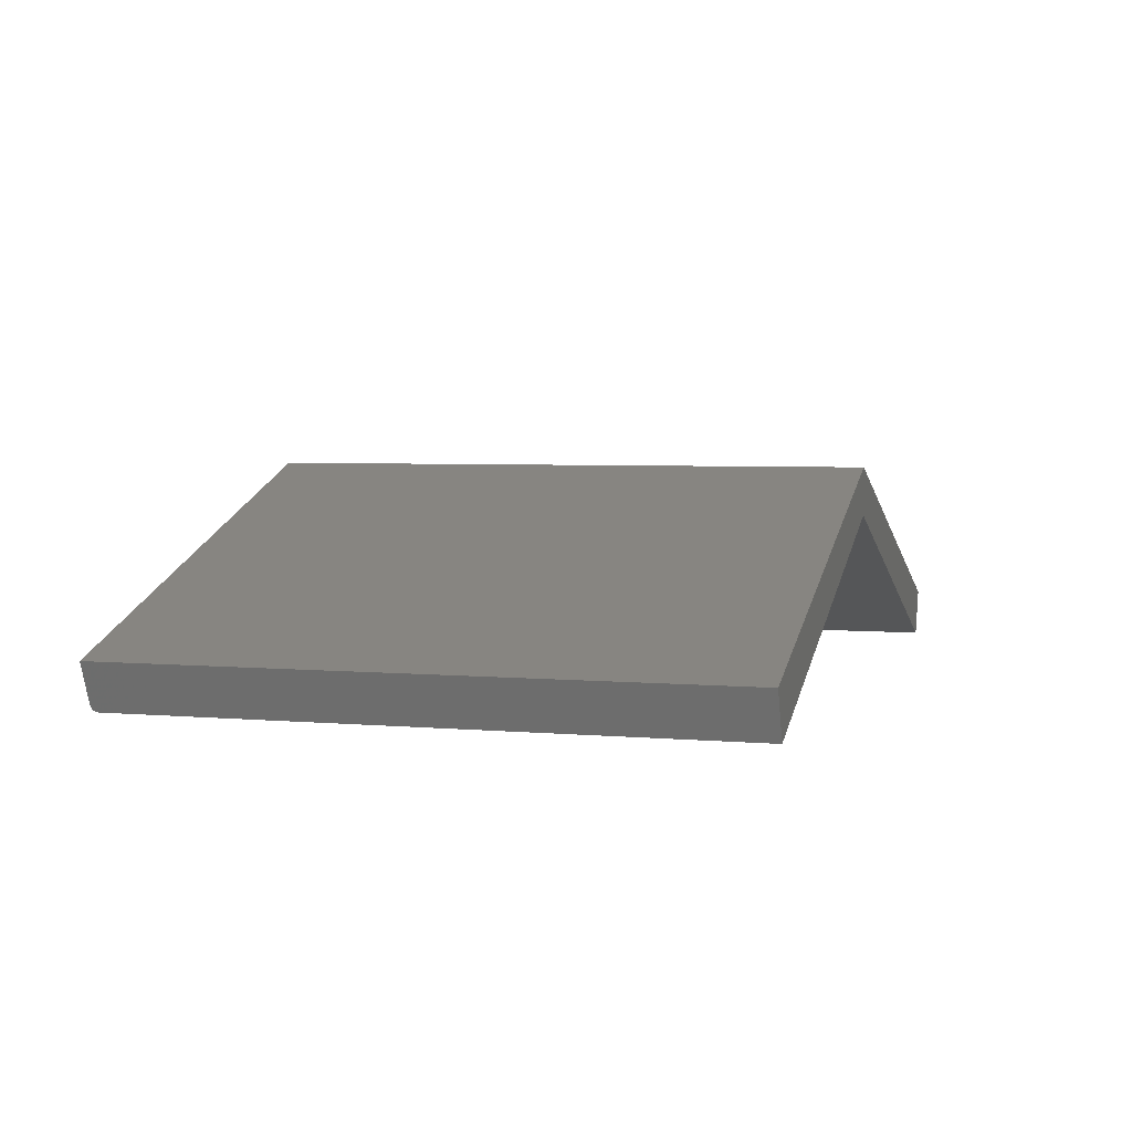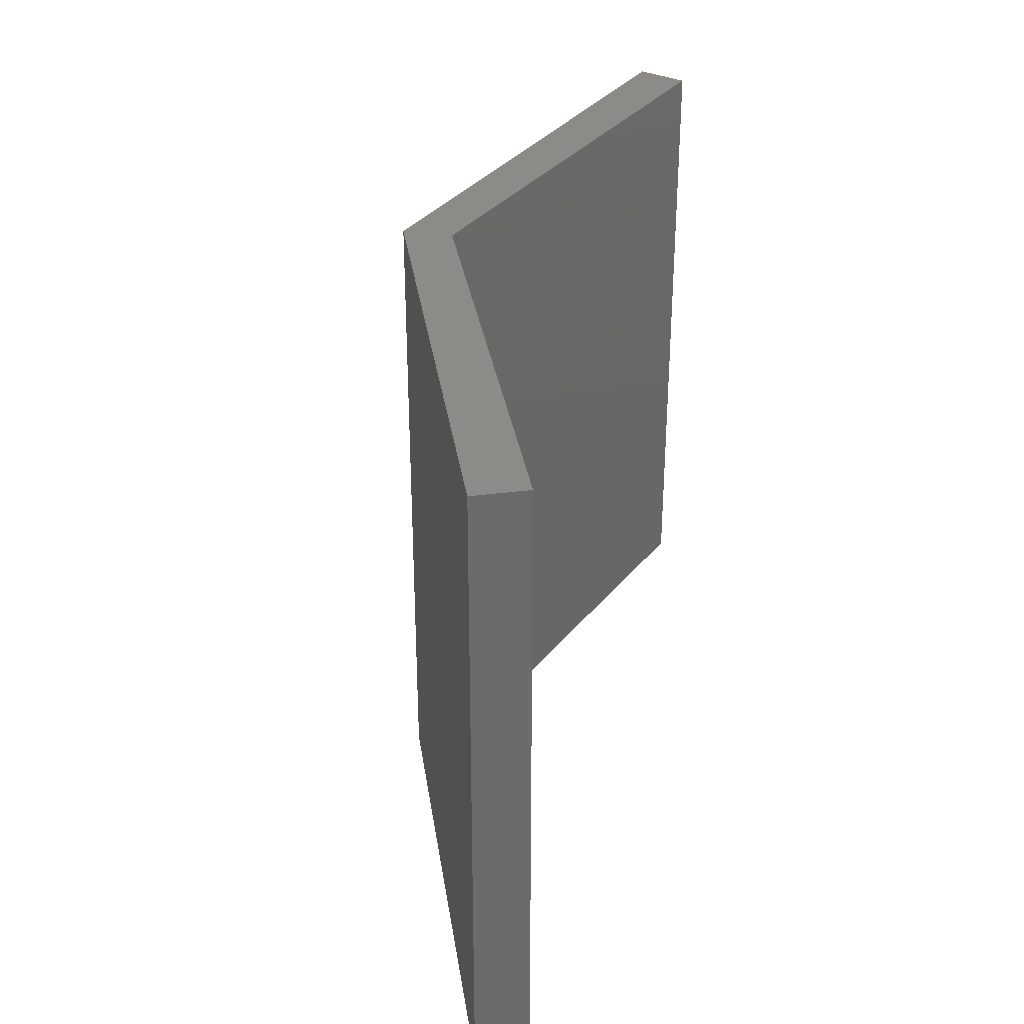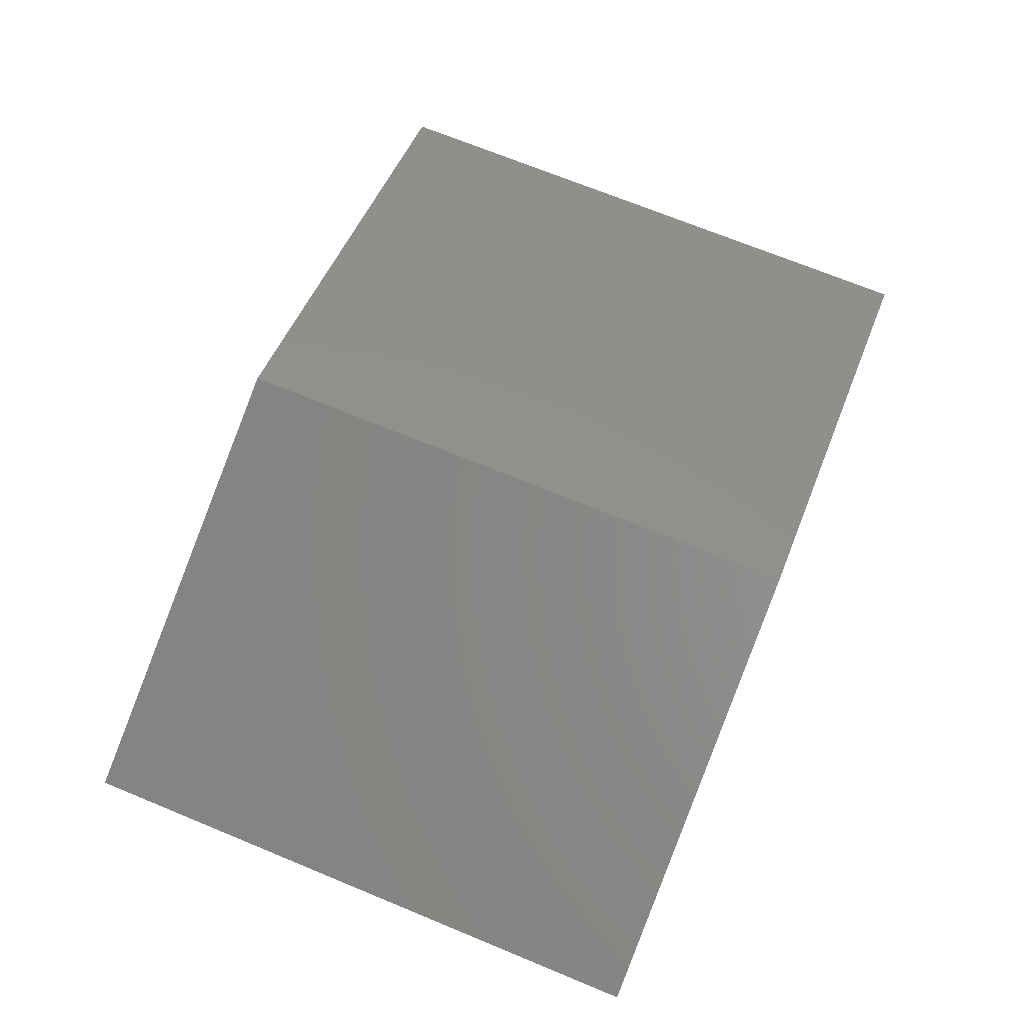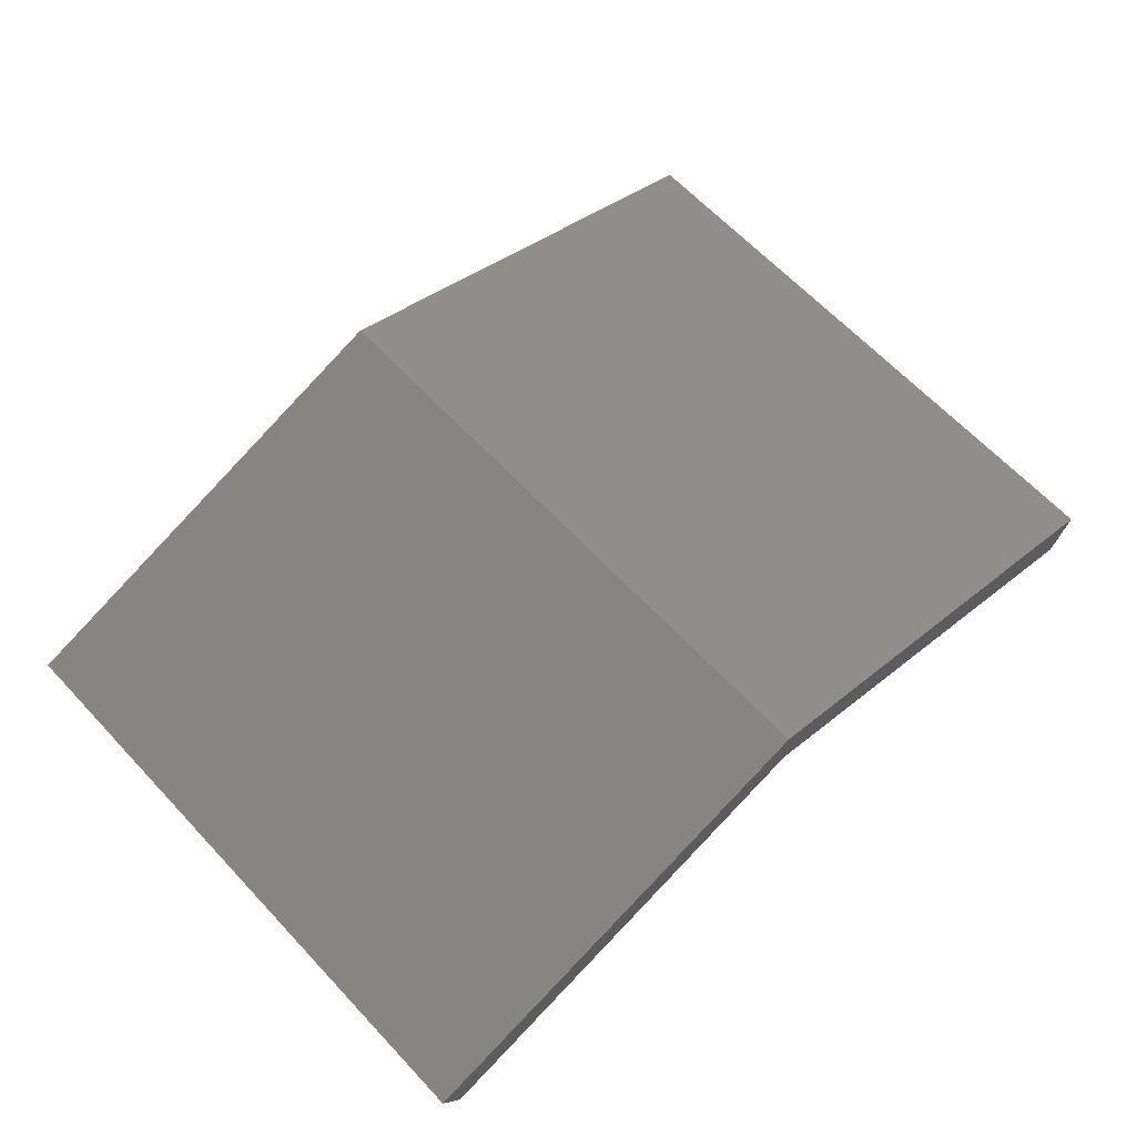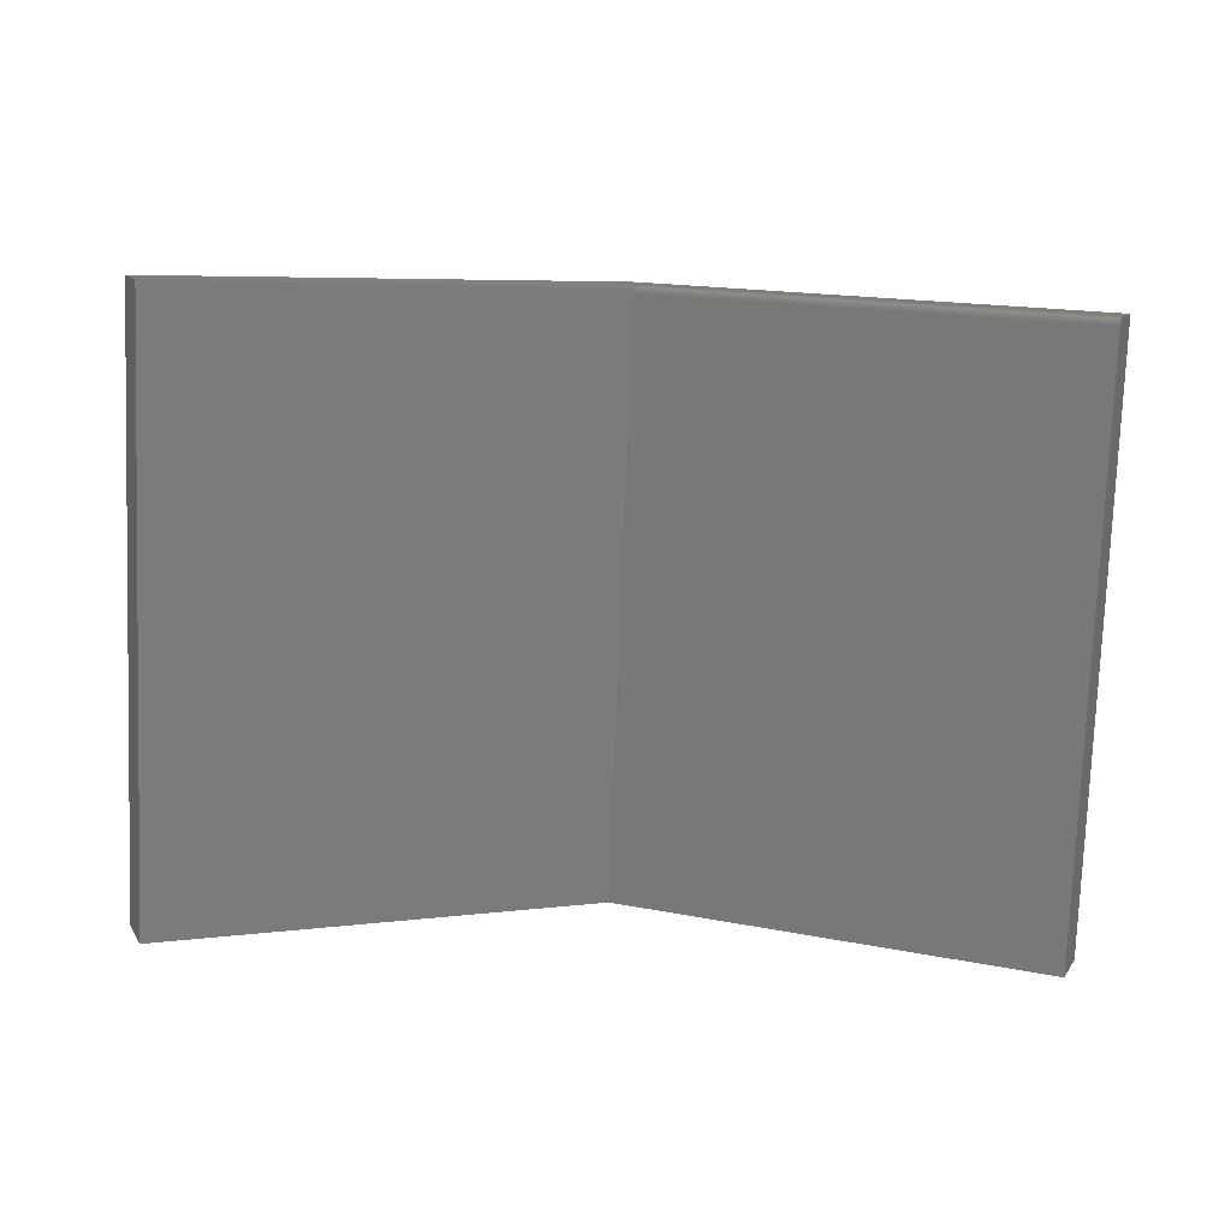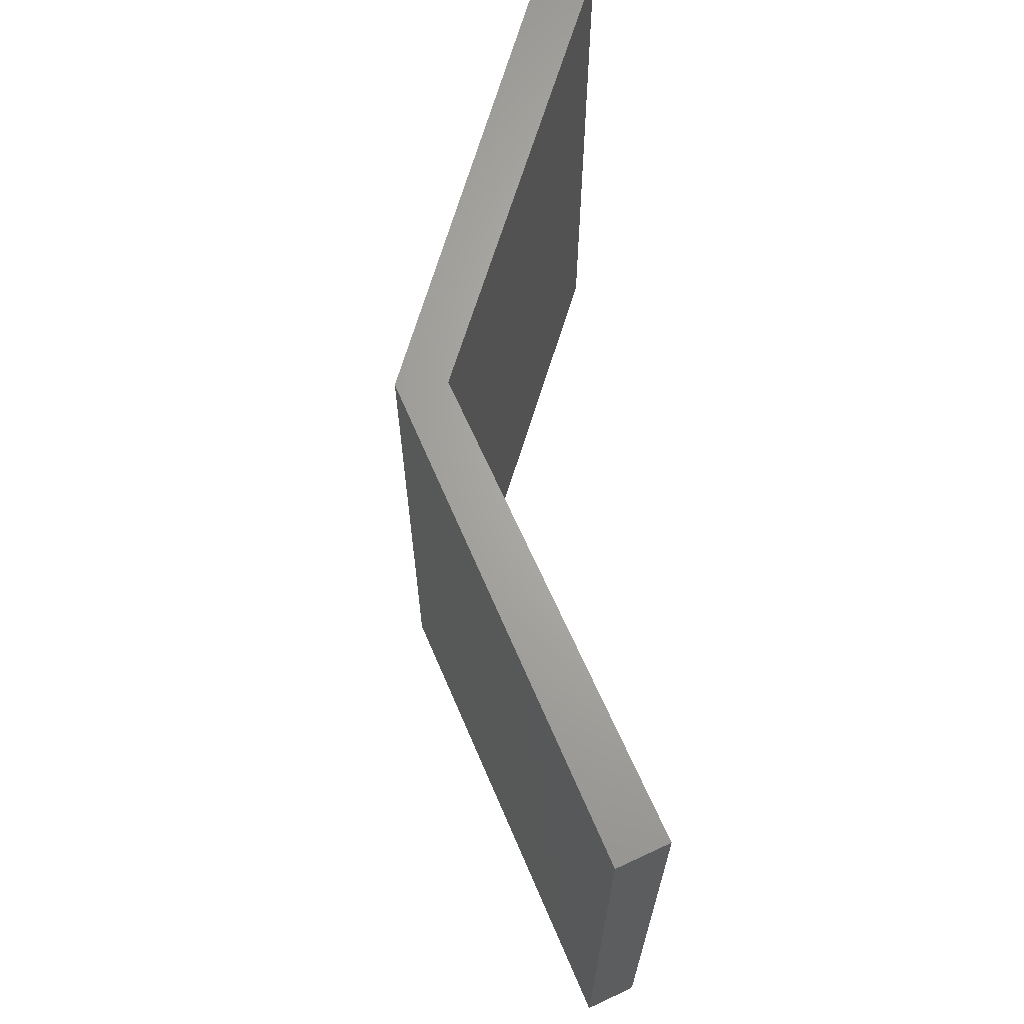
<metadata>
{"format":"stl","ext":"stl","renderer":"f3d","projection":"perspective","resolution":1024,"background":"white","views":[{"elev":4.3,"azim":106.5,"up":"+Z"},{"elev":32.9,"azim":101.5,"up":"+Y"},{"elev":71.1,"azim":-67.7,"up":"+Z"},{"elev":64.7,"azim":136.8,"up":"+Z"},{"elev":-77.6,"azim":-2.2,"up":"+Z"},{"elev":66.5,"azim":86.7,"up":"+Y"}]}
</metadata>
<code>
# stl→obj: 25 verts, 46 faces
v -0.75 0 -0.6016
v -0.7283 -3.616e-18 -0.6558
v -0.75 -0.7031 -0.6016
v -0.7283 -0.7031 -0.6558
v -0.2269 -0.6999 -0.4705
v -0.2289 -0.7031 -0.417
v -0.2258 -0.7008 -0.4701
v -0.2245 -0.7016 -0.4696
v -0.223 -0.7022 -0.4691
v -0.2214 -0.7027 -0.4685
v -0.2197 -0.703 -0.4679
v -0.2178 -0.7031 -0.4672
v 0.2624 -0.7031 -0.6486
v 0.2812 -0.7031 -0.6016
v 0.2616 -0.7028 -0.6508
v 0.2607 -0.7017 -0.6528
v 0.2601 -0.6999 -0.6544
v 0.2597 -0.6977 -0.6555
v 0.2595 -0.6953 -0.6558
v 0.2595 1.061e-16 -0.6558
v 0.2812 1.145e-16 -0.6016
v -0.2289 7.231e-17 -0.4713
v -0.2289 -0.6953 -0.4713
v -0.2284 -0.6977 -0.4711
v -0.2289 7.834e-17 -0.417
f 1 2 3
f 3 2 4
f 4 5 3
f 6 3 5
f 6 5 7
f 6 7 8
f 6 8 9
f 6 9 10
f 6 10 11
f 6 11 12
f 6 12 13
f 6 13 14
f 13 15 16
f 14 13 16
f 14 16 17
f 14 17 18
f 14 18 19
f 14 19 20
f 14 20 21
f 22 20 23
f 23 20 19
f 4 2 22
f 4 22 23
f 4 23 24
f 4 24 5
f 25 1 6
f 6 1 3
f 13 11 15
f 13 12 11
f 23 18 24
f 23 19 18
f 24 18 17
f 24 17 5
f 7 5 17
f 17 16 7
f 7 16 8
f 9 8 16
f 16 15 9
f 9 15 10
f 11 10 15
f 20 22 21
f 21 22 25
f 22 2 25
f 25 2 1
f 21 25 14
f 14 25 6

</code>
